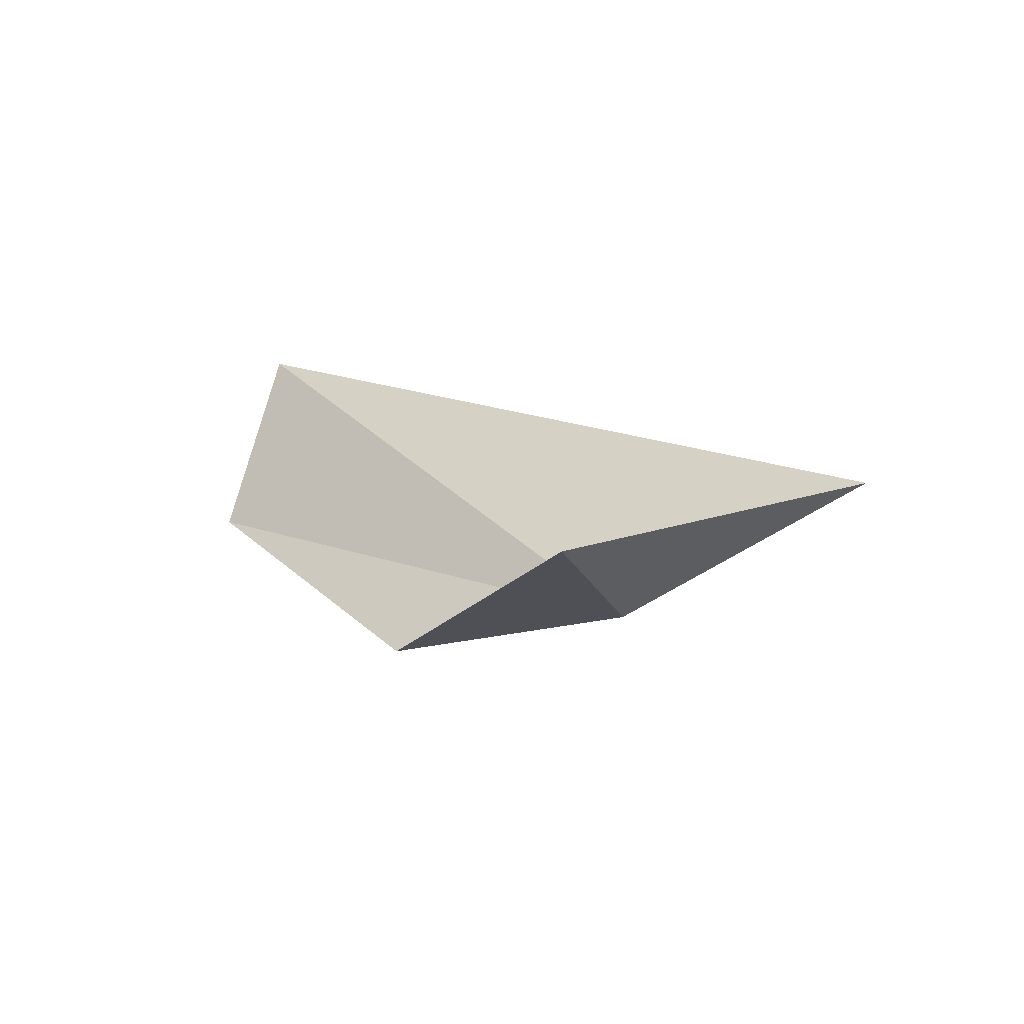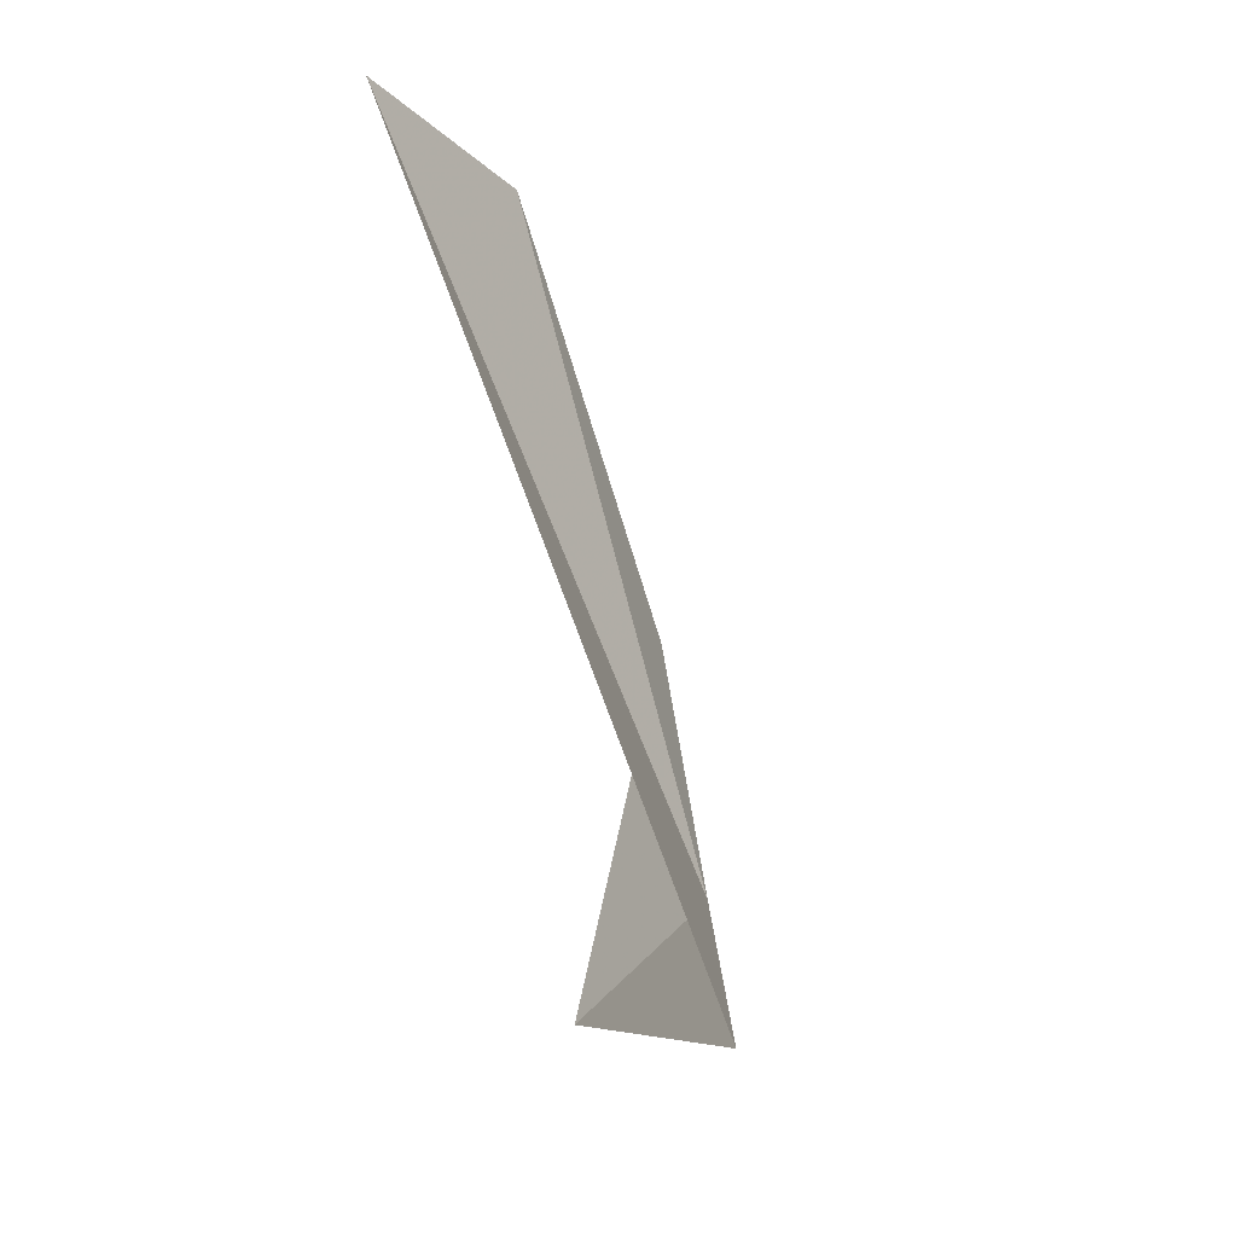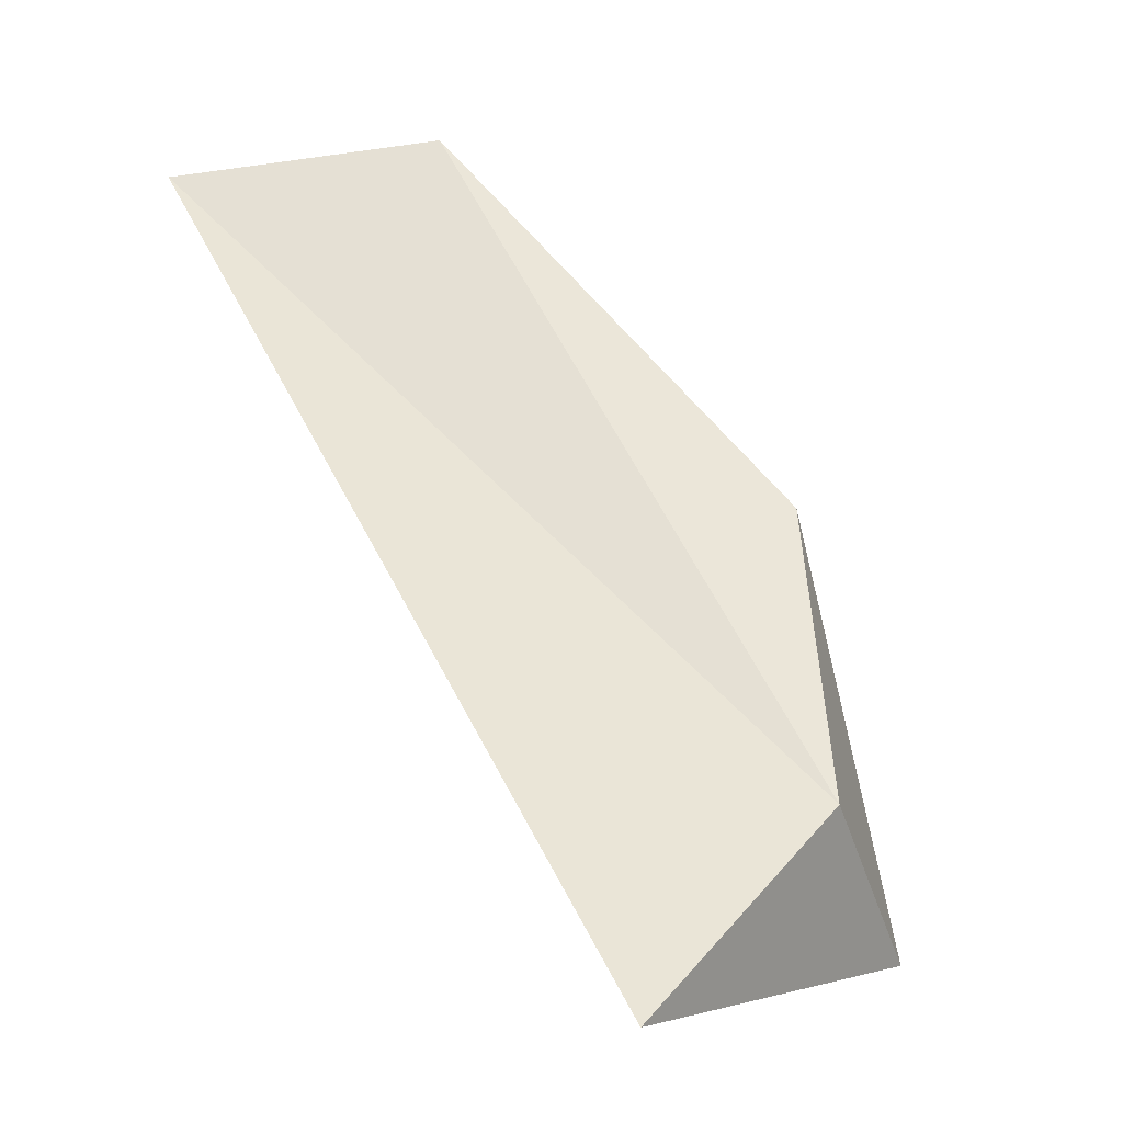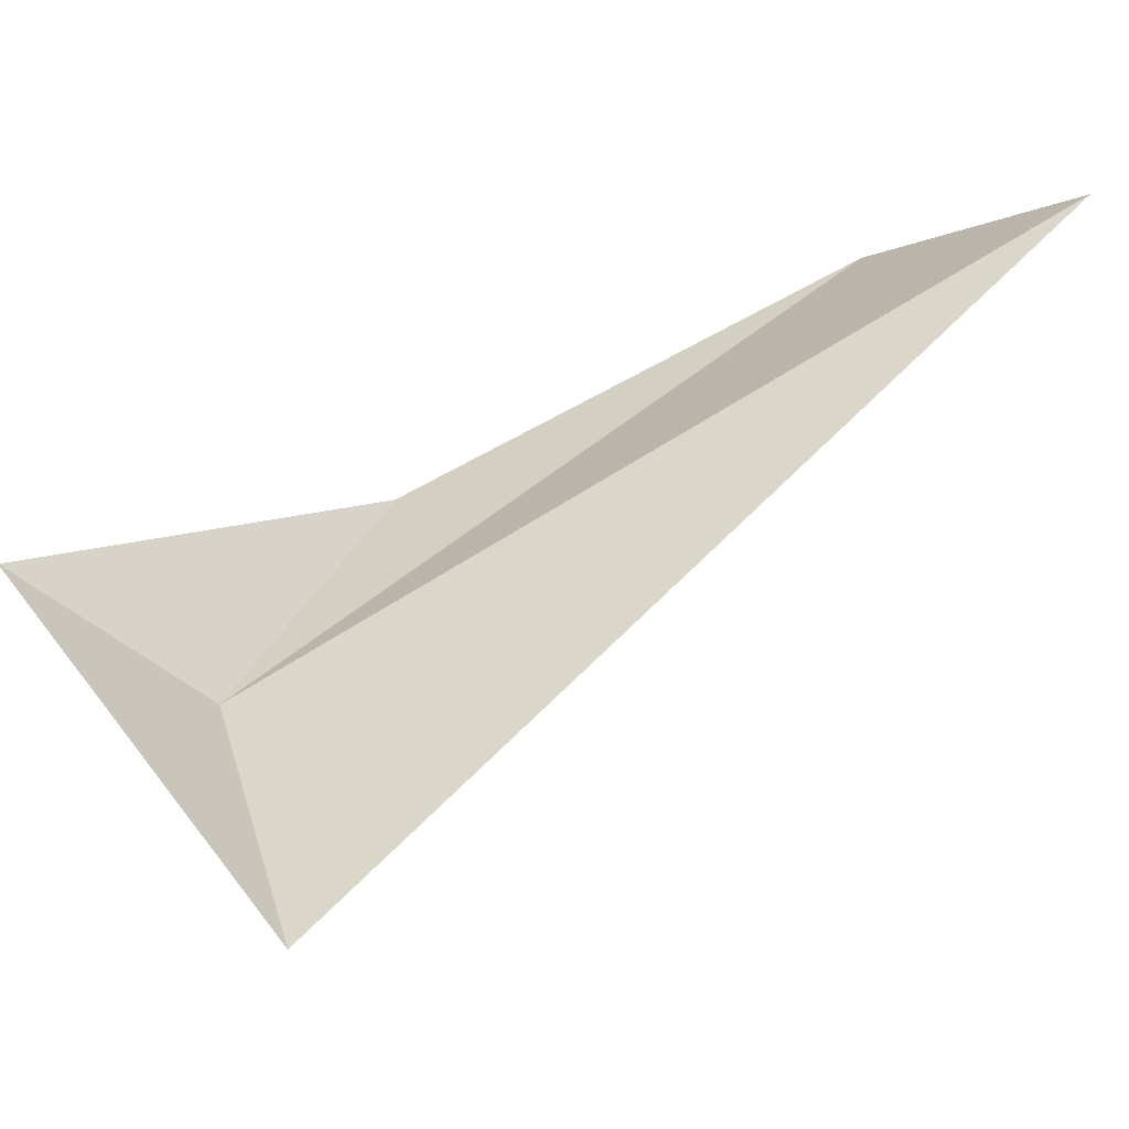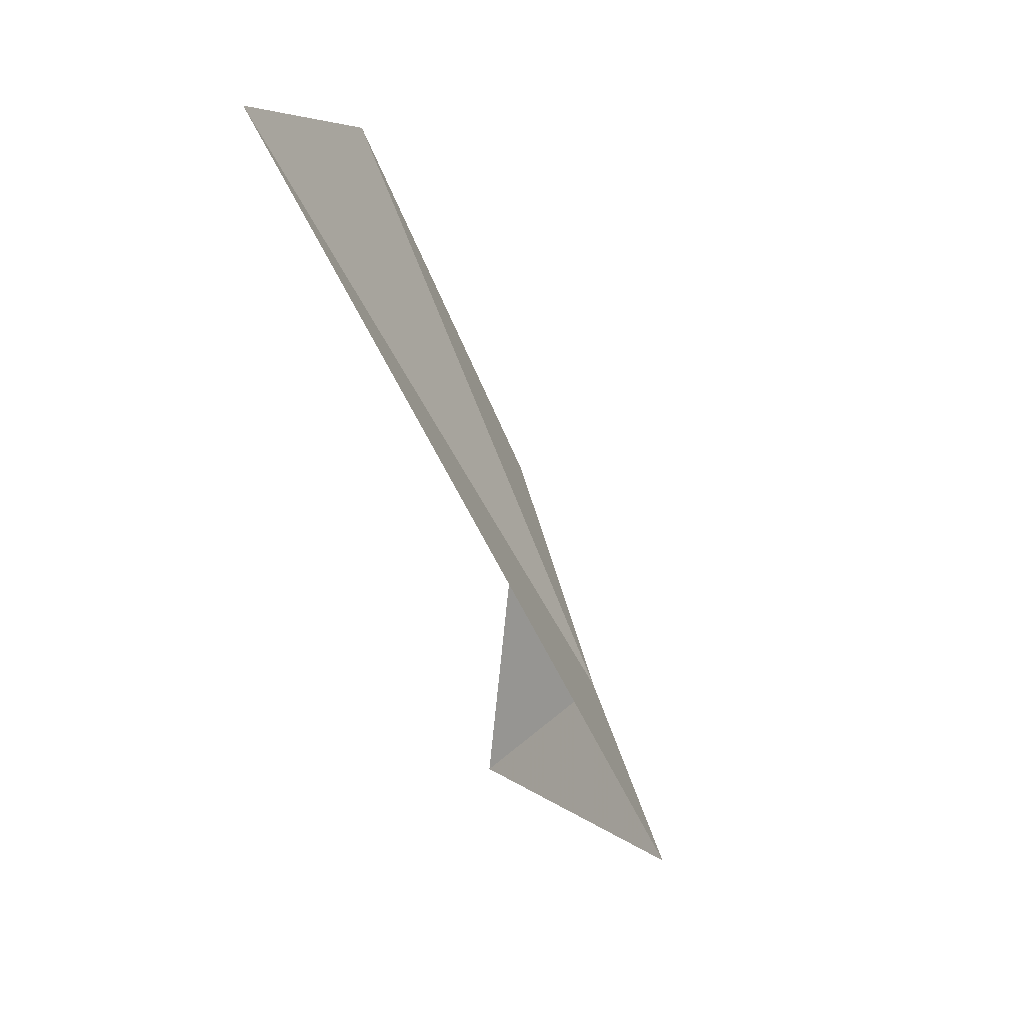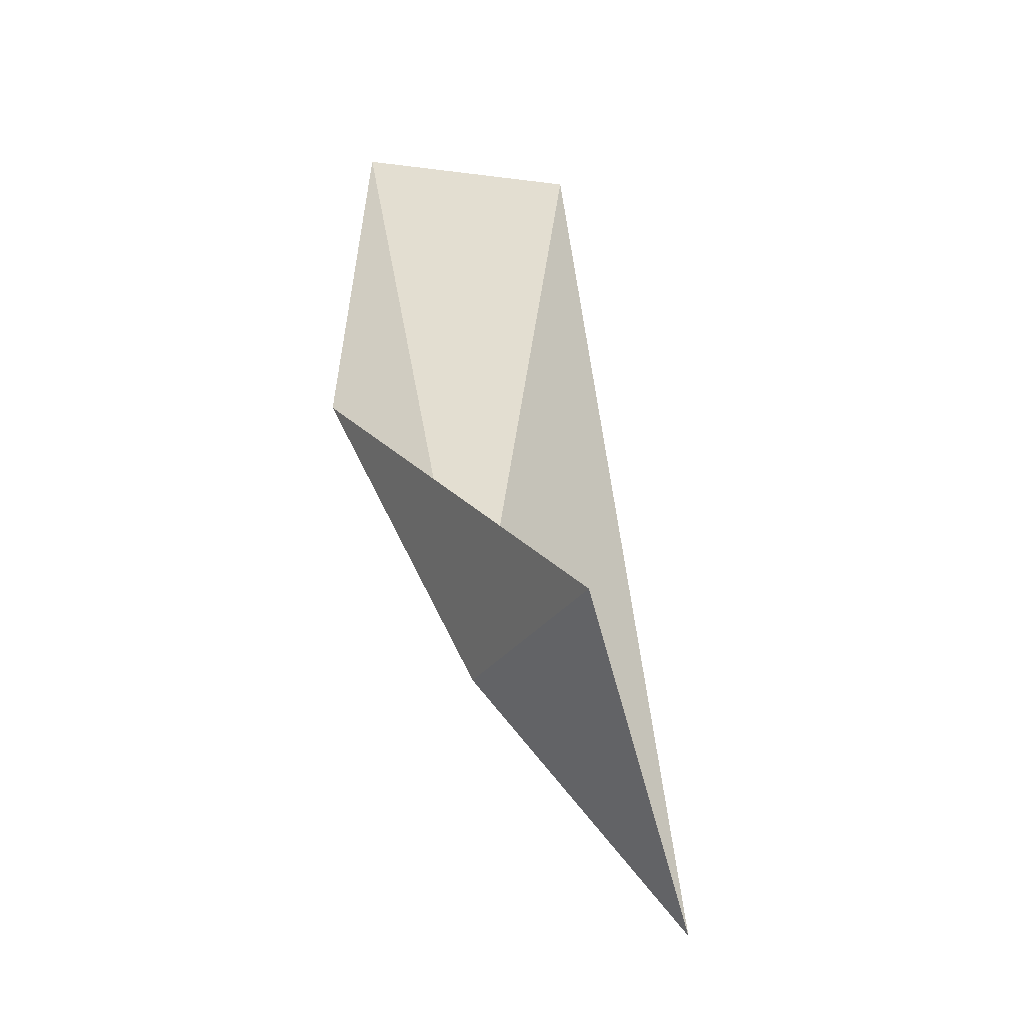
<metadata>
{"format":"obj","ext":"obj","renderer":"f3d","projection":"perspective","resolution":1024,"background":"white","views":[{"elev":-75.8,"azim":77.7,"up":"+Y"},{"elev":33.6,"azim":138.9,"up":"+Y"},{"elev":-73.4,"azim":-129.9,"up":"+Z"},{"elev":-15.4,"azim":87.5,"up":"+Z"},{"elev":53.5,"azim":127.8,"up":"+Y"},{"elev":3.5,"azim":3.6,"up":"+Z"}]}
</metadata>
<code>
v 0.02729 -0.2587 0.8528
v 0.03587 -0.2552 0.8418
v 0.03214 -0.2671 0.8572
v 0.02085 -0.252 0.8634
v 0.02916 -0.2227 0.8747
v 0.02008 -0.2311 0.8753
f 1 2 5
f 1 5 6
f 1 6 4
f 1 3 2
f 1 4 3

</code>
